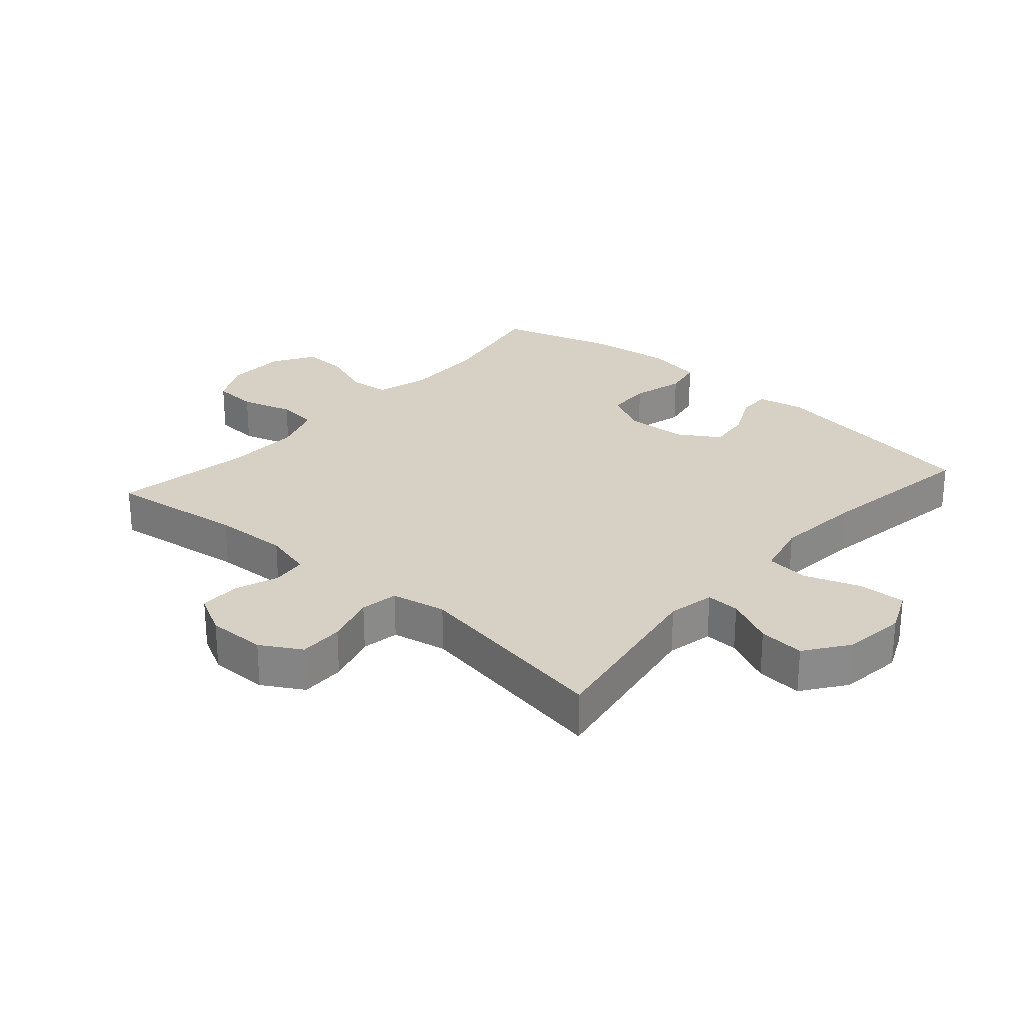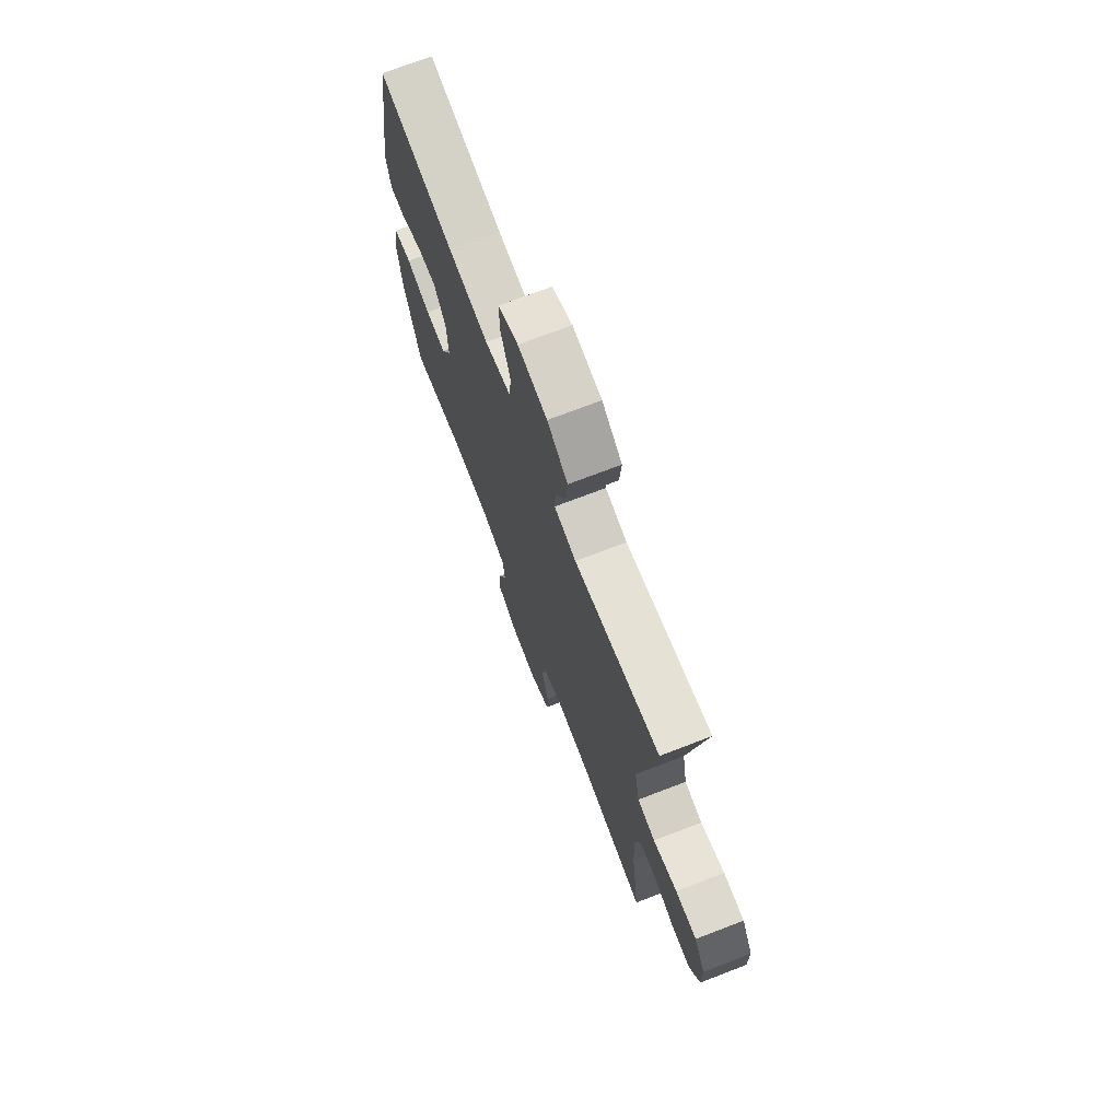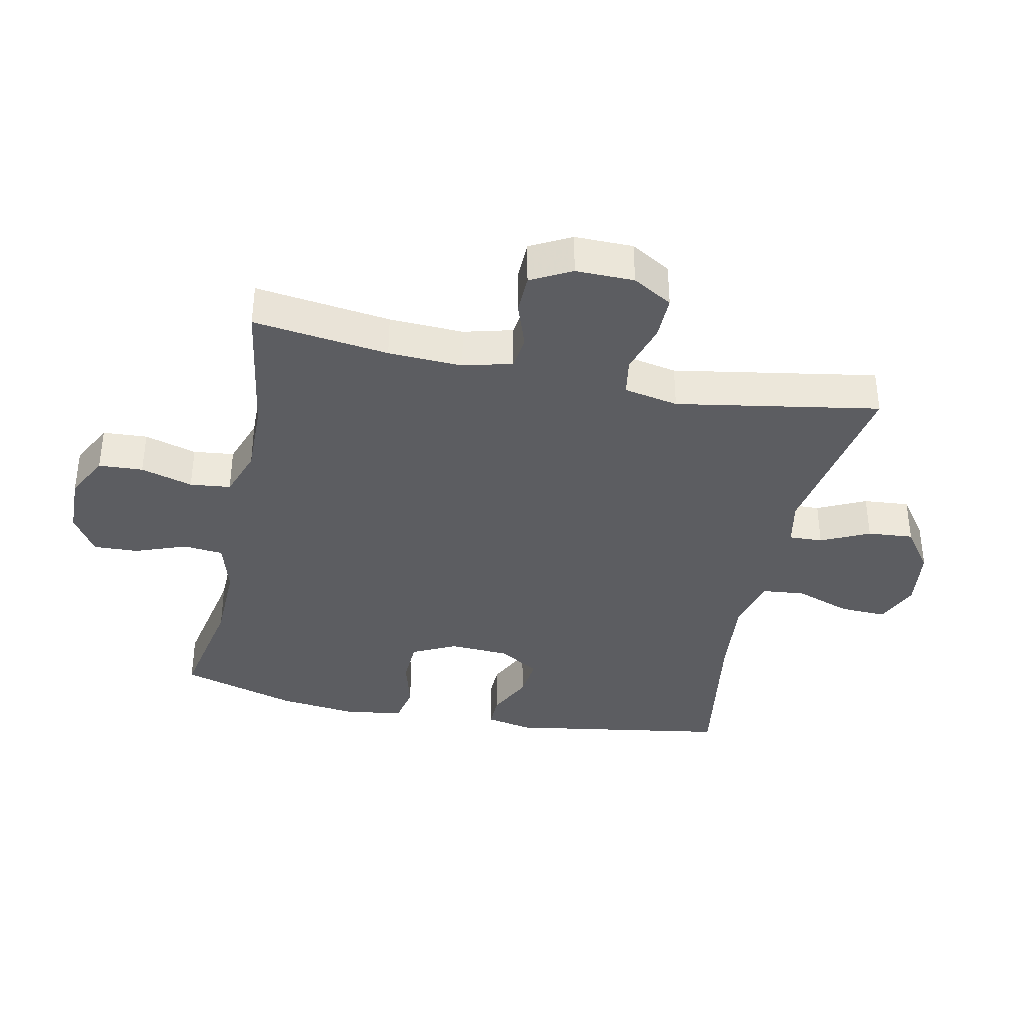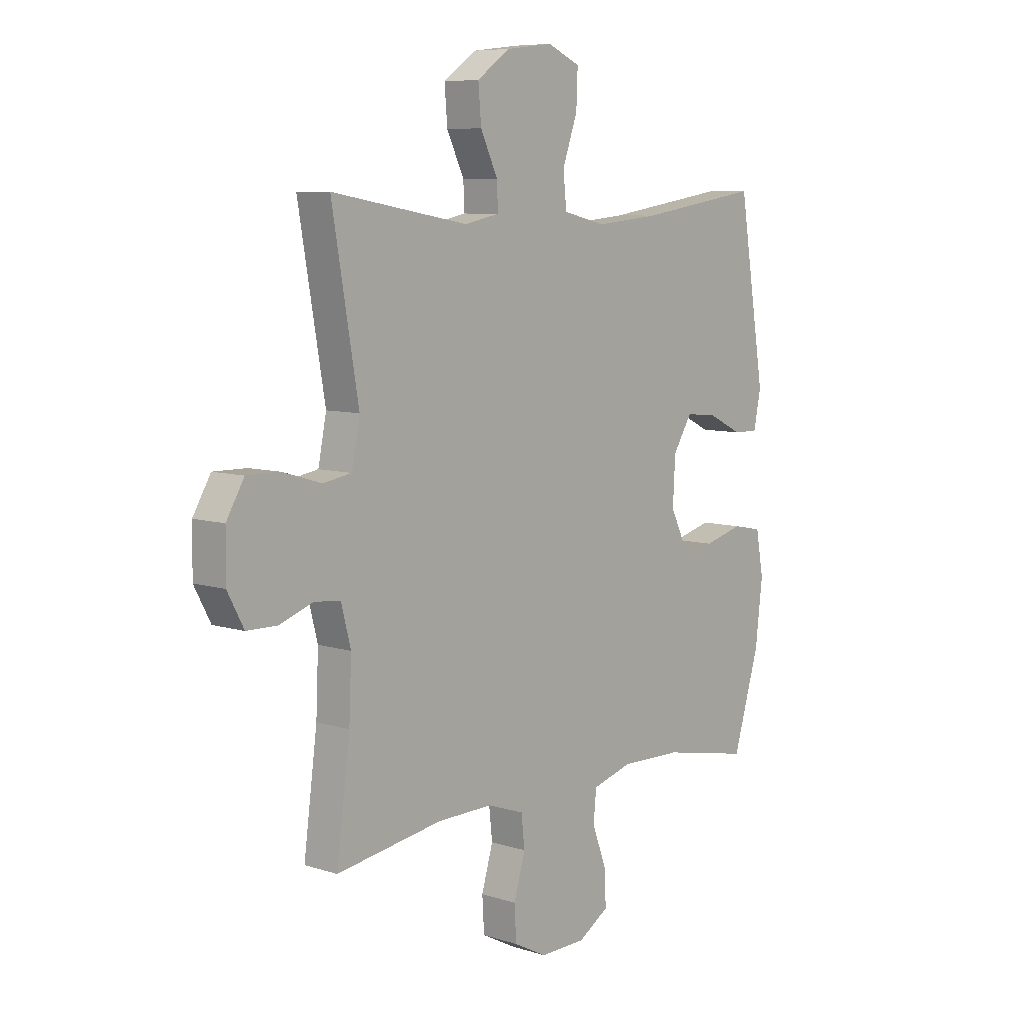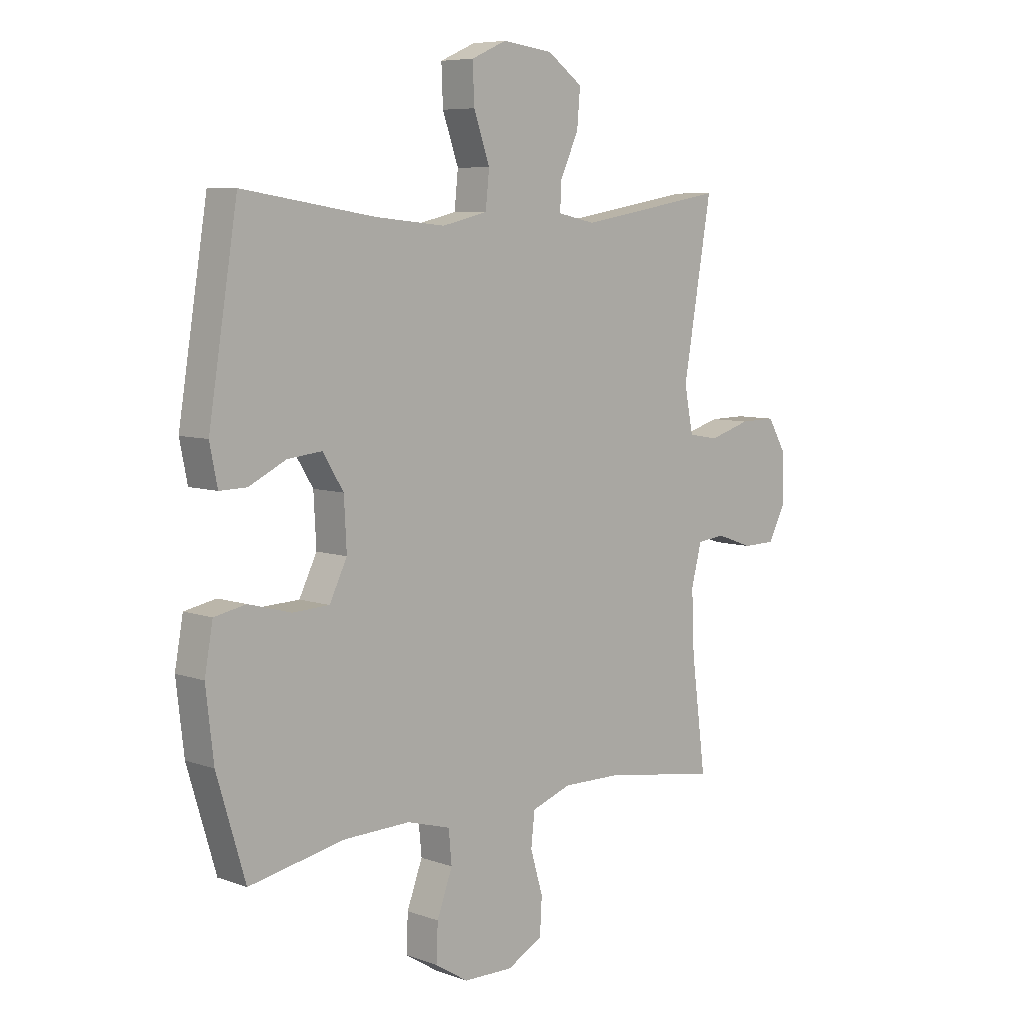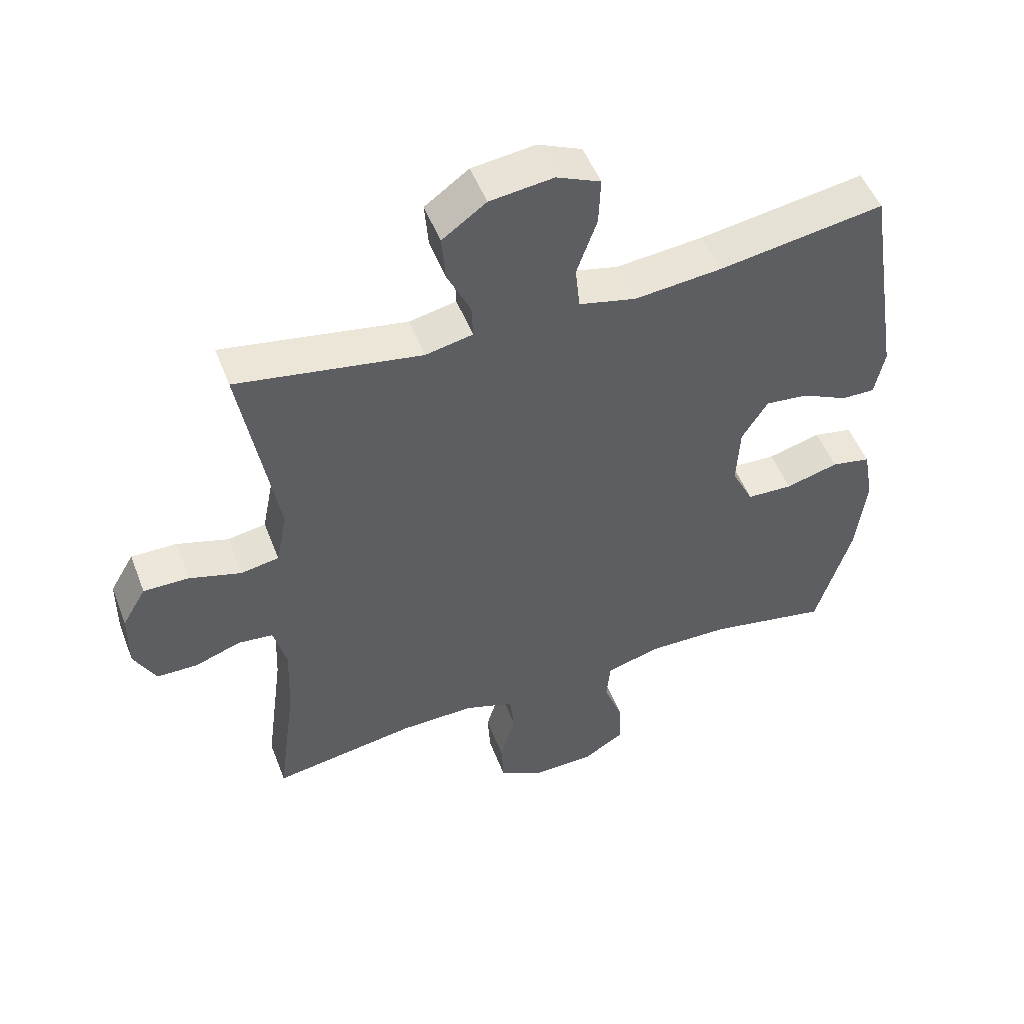
<metadata>
{"format":"obj","ext":"obj","renderer":"f3d","projection":"perspective","resolution":1024,"background":"white","views":[{"elev":26.6,"azim":-48.7,"up":"+Y"},{"elev":72.2,"azim":-111.0,"up":"+Z"},{"elev":-37.2,"azim":-101.8,"up":"+Y"},{"elev":7.8,"azim":-48.6,"up":"+Z"},{"elev":7.1,"azim":135.6,"up":"+Z"},{"elev":50.9,"azim":-20.8,"up":"+Z"}]}
</metadata>
<code>
v 0.5 0.07 -0.5
v 0.315 0.07 -0.464
v 0.187 0.07 -0.461
v 0.103 0.07 -0.485
v 0.097 0.07 -0.548
v 0.127 0.07 -0.629
v 0.13 0.07 -0.7
v 0.066 0.07 -0.74
v -0.03 0.07 -0.742
v -0.099 0.07 -0.706
v -0.103 0.07 -0.636
v -0.079 0.07 -0.554
v -0.086 0.07 -0.49
v -0.163 0.07 -0.463
v -0.278 0.07 -0.465
v -0.5 0.07 -0.5
v -0.472 0.07 -0.286
v -0.467 0.07 -0.169
v -0.487 0.07 -0.092
v -0.541 0.07 -0.086
v -0.612 0.07 -0.111
v -0.675 0.07 -0.11
v -0.709 0.07 -0.046
v -0.708 0.07 0.046
v -0.671 0.07 0.109
v -0.601 0.07 0.108
v -0.521 0.07 0.084
v -0.462 0.07 0.094
v -0.445 0.07 0.18
v -0.5 0.07 0.5
v -0.215 0.07 0.451
v -0.142 0.07 0.466
v -0.144 0.07 0.519
v -0.18 0.07 0.595
v -0.186 0.07 0.667
v -0.118 0.07 0.716
v -0.02 0.07 0.728
v 0.048 0.07 0.698
v 0.045 0.07 0.624
v 0.014 0.07 0.536
v 0.021 0.07 0.468
v 0.109 0.07 0.447
v 0.244 0.07 0.46
v 0.5 0.07 0.5
v 0.556 0.07 0.153
v 0.541 0.07 0.079
v 0.489 0.07 0.08
v 0.417 0.07 0.115
v 0.351 0.07 0.122
v 0.311 0.07 0.058
v 0.306 0.07 -0.037
v 0.34 0.07 -0.106
v 0.411 0.07 -0.109
v 0.493 0.07 -0.087
v 0.554 0.07 -0.099
v 0.57 0.07 -0.187
v 0.555 0.07 -0.316
v 0.5 0 -0.5
v 0.315 0 -0.464
v 0.187 0 -0.461
v 0.103 0 -0.485
v 0.097 0 -0.548
v 0.127 0 -0.629
v 0.13 0 -0.7
v 0.066 0 -0.74
v -0.03 0 -0.742
v -0.099 0 -0.706
v -0.103 0 -0.636
v -0.079 0 -0.554
v -0.086 0 -0.49
v -0.163 0 -0.463
v -0.278 0 -0.465
v -0.5 0 -0.5
v -0.472 0 -0.286
v -0.467 0 -0.169
v -0.487 0 -0.092
v -0.541 0 -0.086
v -0.612 0 -0.111
v -0.675 0 -0.11
v -0.709 0 -0.046
v -0.708 0 0.046
v -0.671 0 0.109
v -0.601 0 0.108
v -0.521 0 0.084
v -0.462 0 0.094
v -0.445 0 0.18
v -0.5 0 0.5
v -0.215 0 0.451
v -0.142 0 0.466
v -0.144 0 0.519
v -0.18 0 0.595
v -0.186 0 0.667
v -0.118 0 0.716
v -0.02 0 0.728
v 0.048 0 0.698
v 0.045 0 0.624
v 0.014 0 0.536
v 0.021 0 0.468
v 0.109 0 0.447
v 0.244 0 0.46
v 0.5 0 0.5
v 0.556 0 0.153
v 0.541 0 0.079
v 0.489 0 0.08
v 0.417 0 0.115
v 0.351 0 0.122
v 0.311 0 0.058
v 0.306 0 -0.037
v 0.34 0 -0.106
v 0.411 0 -0.109
v 0.493 0 -0.087
v 0.554 0 -0.099
v 0.57 0 -0.187
v 0.555 0 -0.316
f 57 1 2
f 56 57 2
f 55 56 2
f 54 55 2
f 53 54 2
f 52 53 2 3
f 51 52 3 4
f 50 51 4
f 46 47 48
f 45 46 48
f 44 45 48
f 43 44 48
f 42 43 48 49
f 41 42 49 50
f 38 39 40
f 37 38 40
f 36 37 40
f 35 36 40
f 34 35 40
f 33 34 40
f 32 33 40 41
f 41 50 4
f 32 41 4
f 31 32 4
f 25 26 27
f 24 25 27
f 23 24 27
f 22 23 27
f 21 22 27
f 20 21 27
f 19 20 27 28
f 18 19 28 29
f 15 16 17
f 17 18 29
f 15 17 29
f 14 15 29
f 10 11 12
f 9 10 12
f 8 9 12
f 7 8 12
f 6 7 12
f 5 6 12
f 5 12 13
f 29 30 31
f 14 29 31
f 13 14 31
f 5 13 31
f 4 5 31
f 59 58 114
f 59 114 113
f 59 113 112
f 59 112 111
f 59 111 110
f 60 59 110 109
f 61 60 109 108
f 61 108 107
f 105 104 103
f 105 103 102
f 105 102 101
f 105 101 100
f 106 105 100 99
f 107 106 99 98
f 97 96 95
f 97 95 94
f 97 94 93
f 97 93 92
f 97 92 91
f 97 91 90
f 98 97 90 89
f 61 107 98
f 61 98 89
f 61 89 88
f 84 83 82
f 84 82 81
f 84 81 80
f 84 80 79
f 84 79 78
f 84 78 77
f 85 84 77 76
f 86 85 76 75
f 74 73 72
f 86 75 74
f 86 74 72
f 86 72 71
f 69 68 67
f 69 67 66
f 69 66 65
f 69 65 64
f 69 64 63
f 69 63 62
f 70 69 62
f 88 87 86
f 88 86 71
f 88 71 70
f 88 70 62
f 88 62 61
f 1 58 59 2
f 2 59 60 3
f 3 60 61 4
f 4 61 62 5
f 5 62 63 6
f 6 63 64 7
f 7 64 65 8
f 8 65 66 9
f 9 66 67 10
f 10 67 68 11
f 11 68 69 12
f 12 69 70 13
f 13 70 71 14
f 14 71 72 15
f 15 72 73 16
f 16 73 74 17
f 17 74 75 18
f 18 75 76 19
f 19 76 77 20
f 20 77 78 21
f 21 78 79 22
f 22 79 80 23
f 23 80 81 24
f 24 81 82 25
f 25 82 83 26
f 26 83 84 27
f 27 84 85 28
f 28 85 86 29
f 29 86 87 30
f 30 87 88 31
f 31 88 89 32
f 32 89 90 33
f 33 90 91 34
f 34 91 92 35
f 35 92 93 36
f 36 93 94 37
f 37 94 95 38
f 38 95 96 39
f 39 96 97 40
f 40 97 98 41
f 41 98 99 42
f 42 99 100 43
f 43 100 101 44
f 44 101 102 45
f 45 102 103 46
f 46 103 104 47
f 47 104 105 48
f 48 105 106 49
f 49 106 107 50
f 50 107 108 51
f 51 108 109 52
f 52 109 110 53
f 53 110 111 54
f 54 111 112 55
f 55 112 113 56
f 56 113 114 57
f 57 114 58 1

</code>
